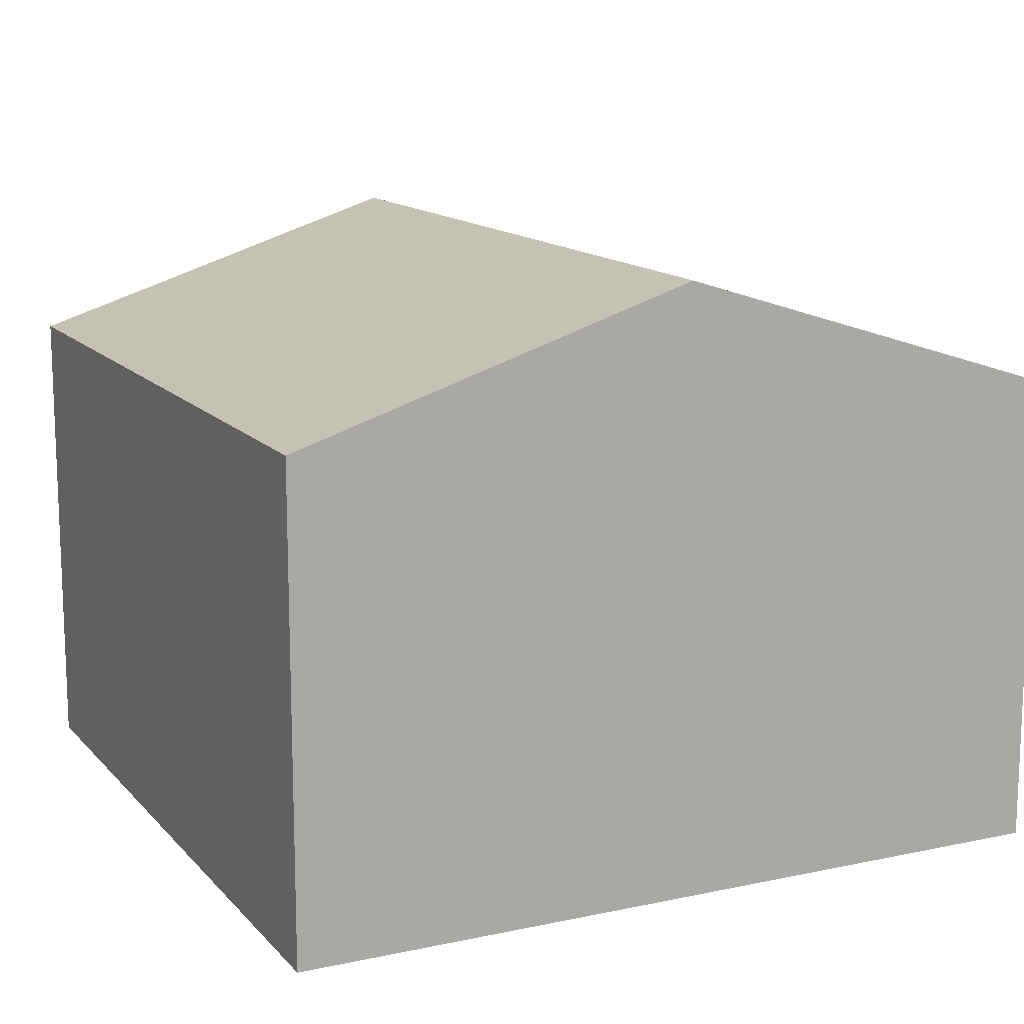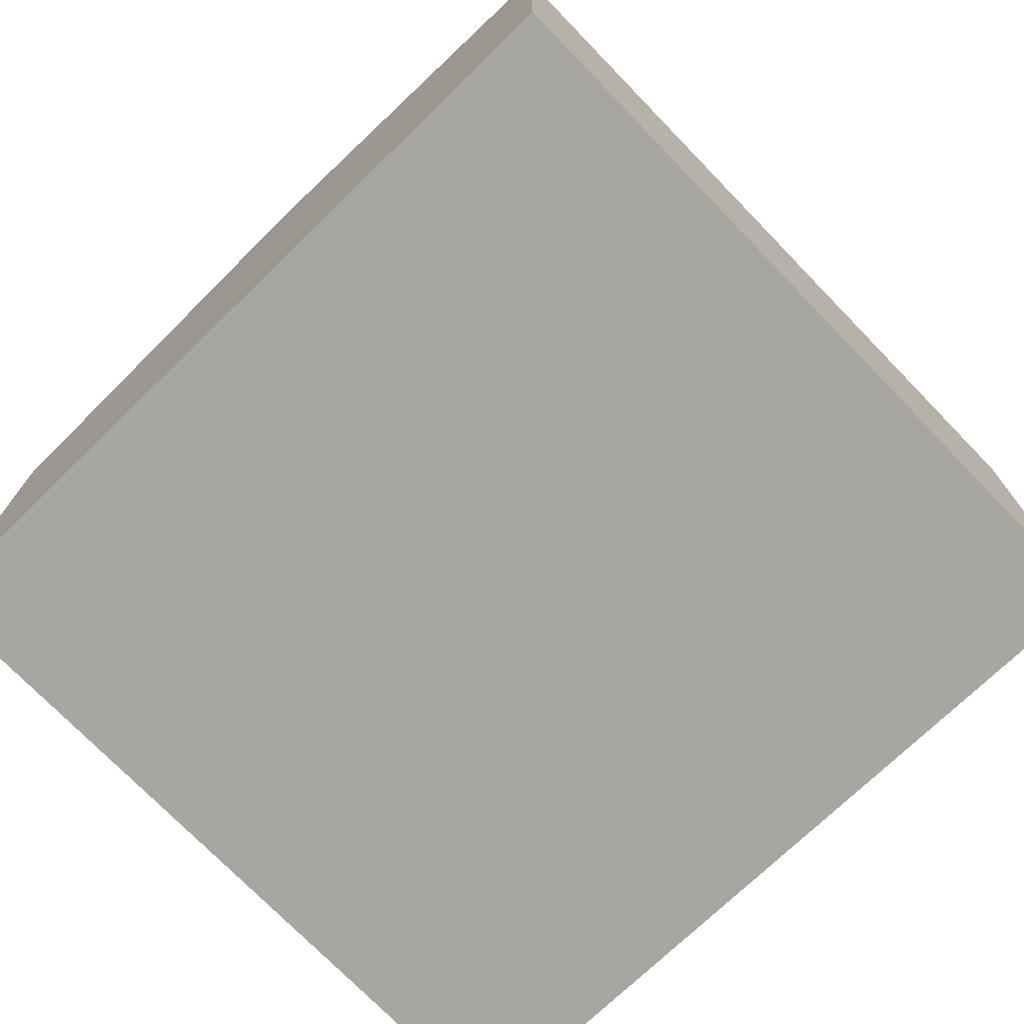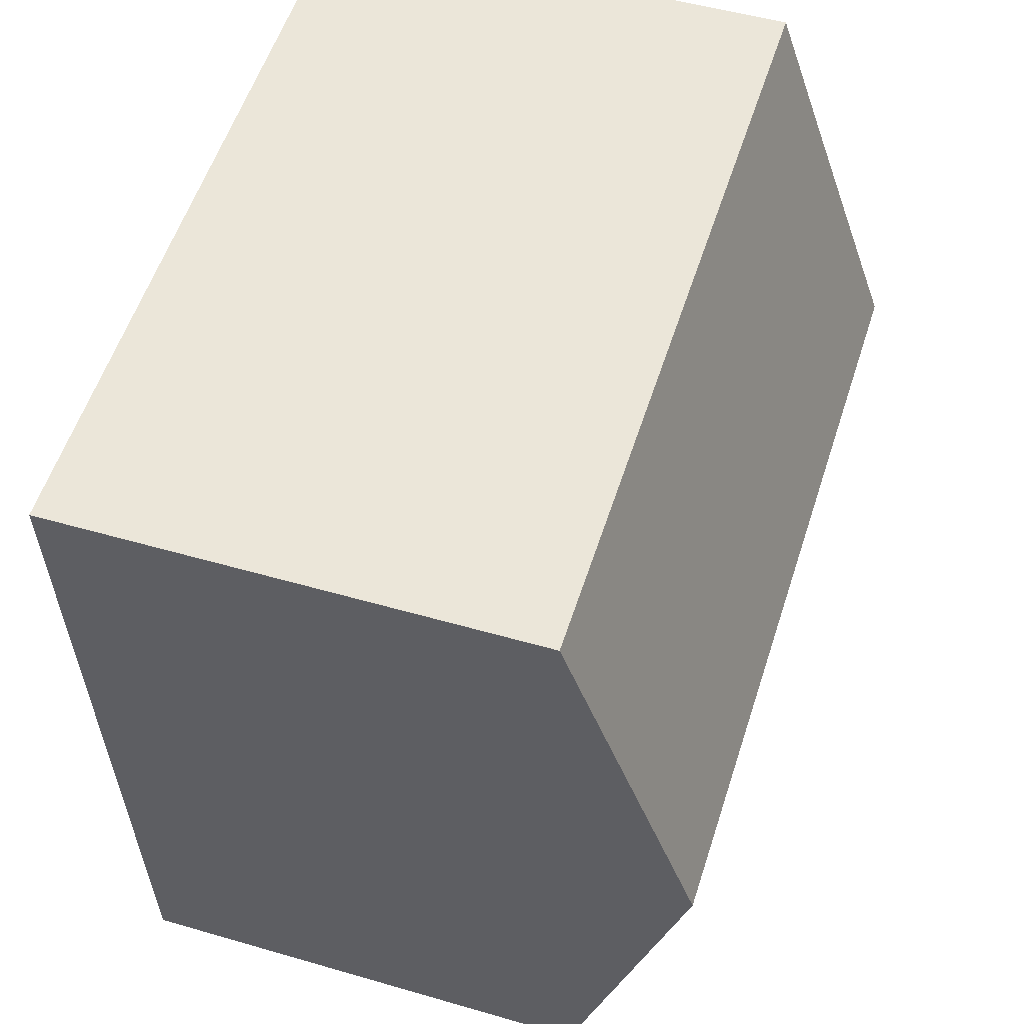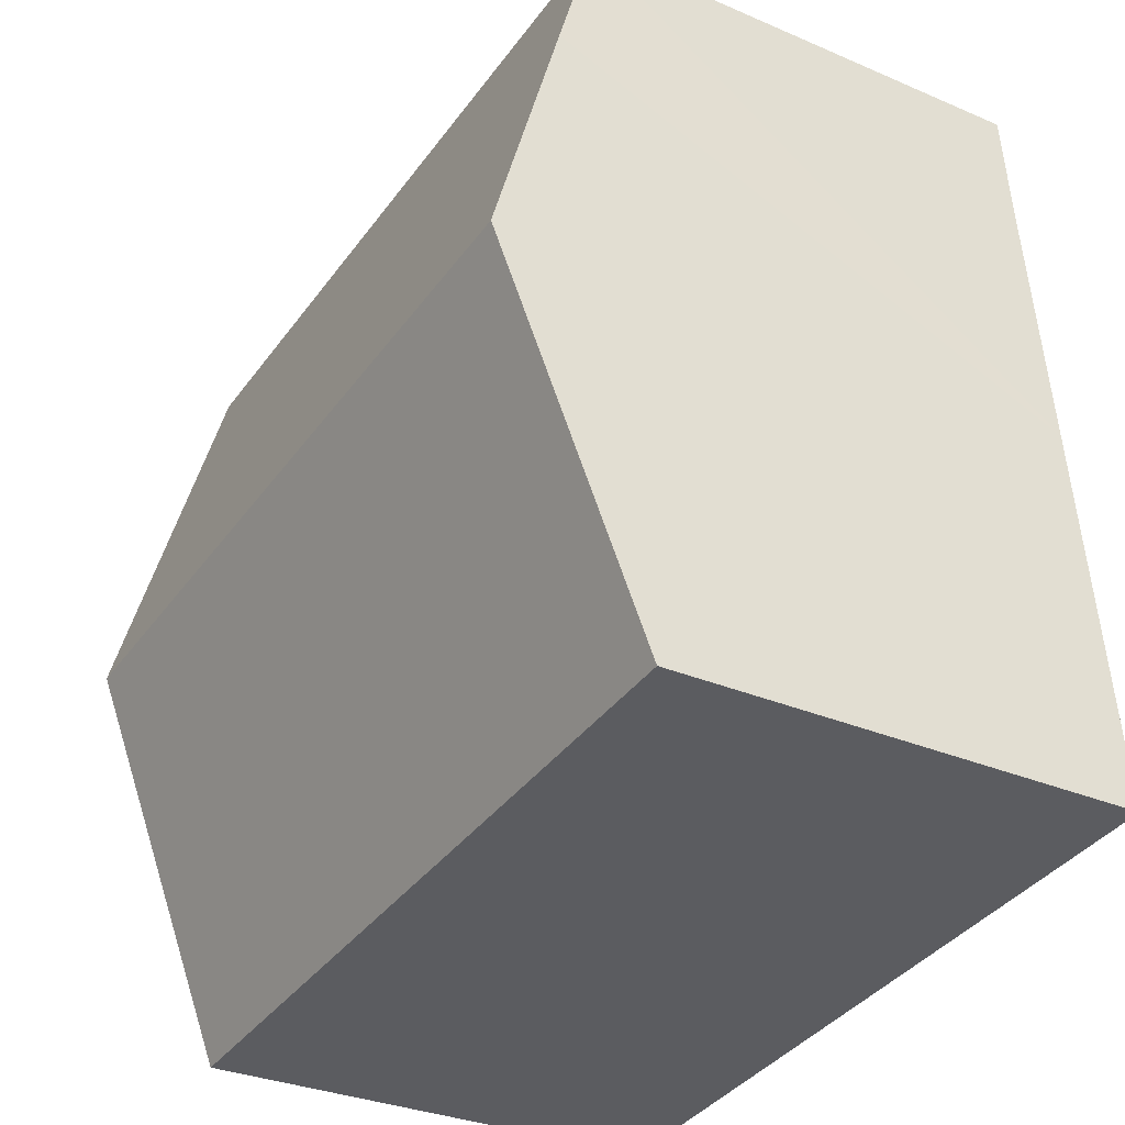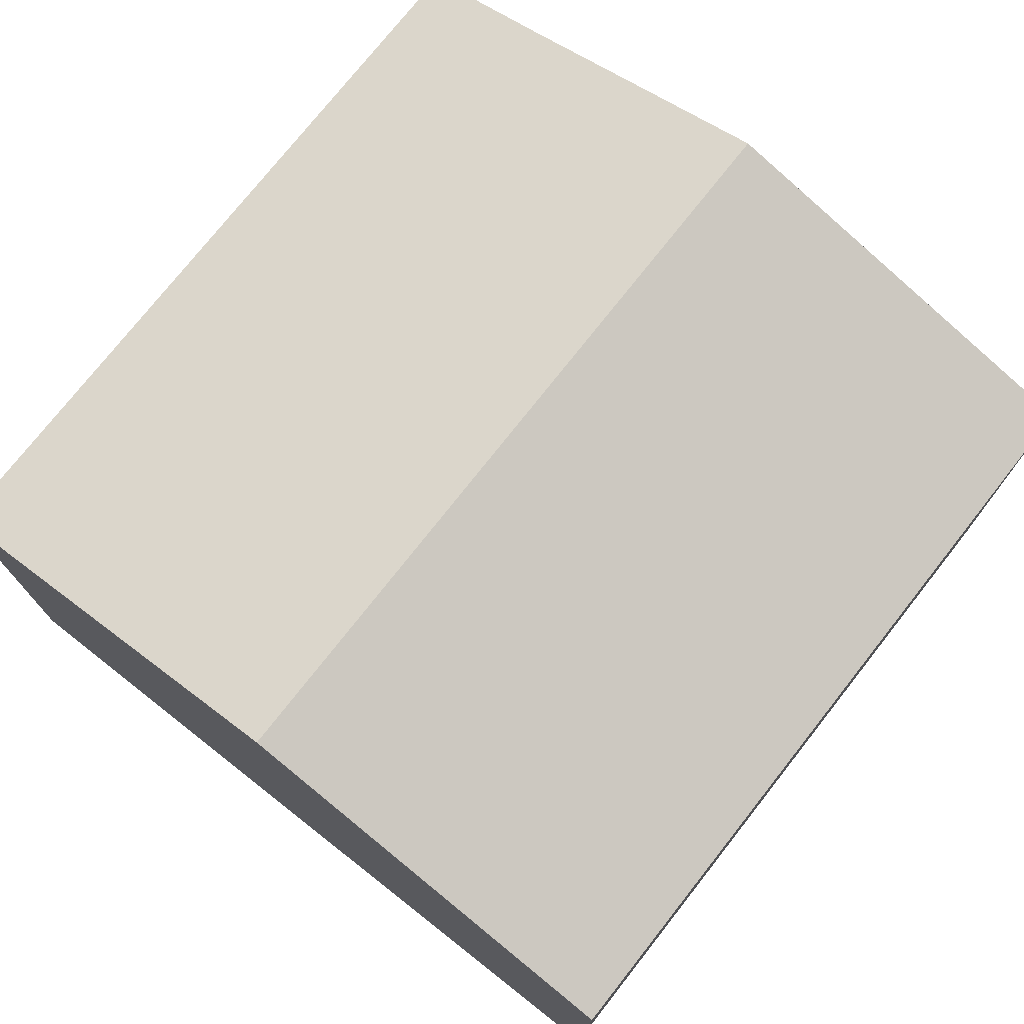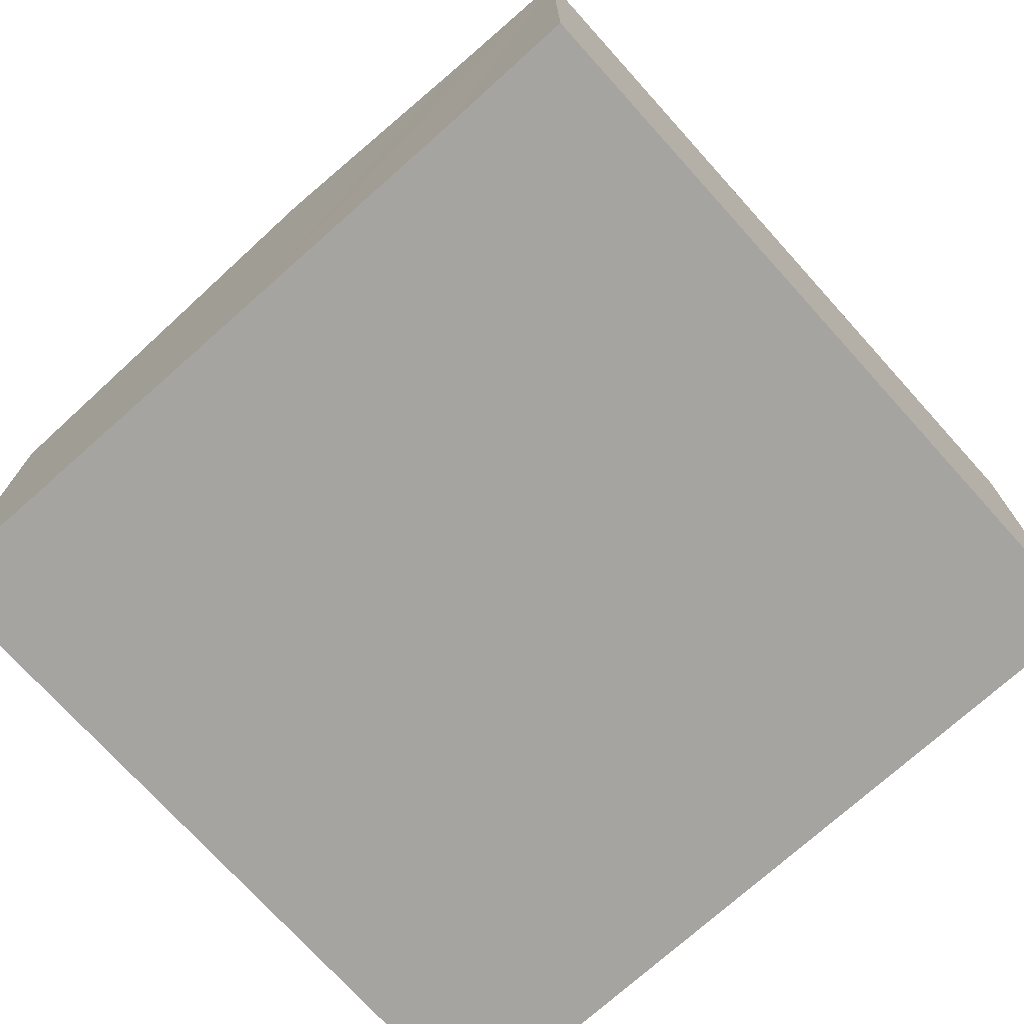
<metadata>
{"format":"obj","ext":"obj","renderer":"f3d","projection":"perspective","resolution":1024,"background":"white","views":[{"elev":13.7,"azim":69.8,"up":"+Y"},{"elev":-74.2,"azim":139.6,"up":"+Y"},{"elev":49.9,"azim":107.8,"up":"+Z"},{"elev":-31.0,"azim":-121.7,"up":"+Z"},{"elev":75.2,"azim":133.6,"up":"+Y"},{"elev":-73.5,"azim":-42.5,"up":"+Y"}]}
</metadata>
<code>
v  12.7 9.571 5.139
v  1.297 7.574 12.57
v  13.3 7.574 11.43
v  1.088 8.271 10.38
v  0.659 9.571 6.287
v  0 7.574 4.638e-16
v  12.11 7.574 -1.153
v  12.11 7.06e-17 -1.153
v  0 0 0
v  0.659 -3.85e-16 6.287
v  1.088 -6.356e-16 10.38
v  1.297 -7.7e-16 12.57
v  13.3 -7e-16 11.43
v  12.7 -3.147e-16 5.139
g defaultobject
f 1 2 3
f 2 1 4
f 4 1 5
f 6 1 7
f 1 6 5
f 8 6 7
f 6 8 9
f 9 5 6
f 5 9 4
f 4 9 10
f 4 10 2
f 2 10 11
f 2 11 12
f 12 3 2
f 3 12 13
f 1 8 7
f 8 1 3
f 8 3 14
f 14 3 13
f 12 14 13
f 14 12 11
f 14 11 10
f 14 10 8
f 8 10 9

</code>
